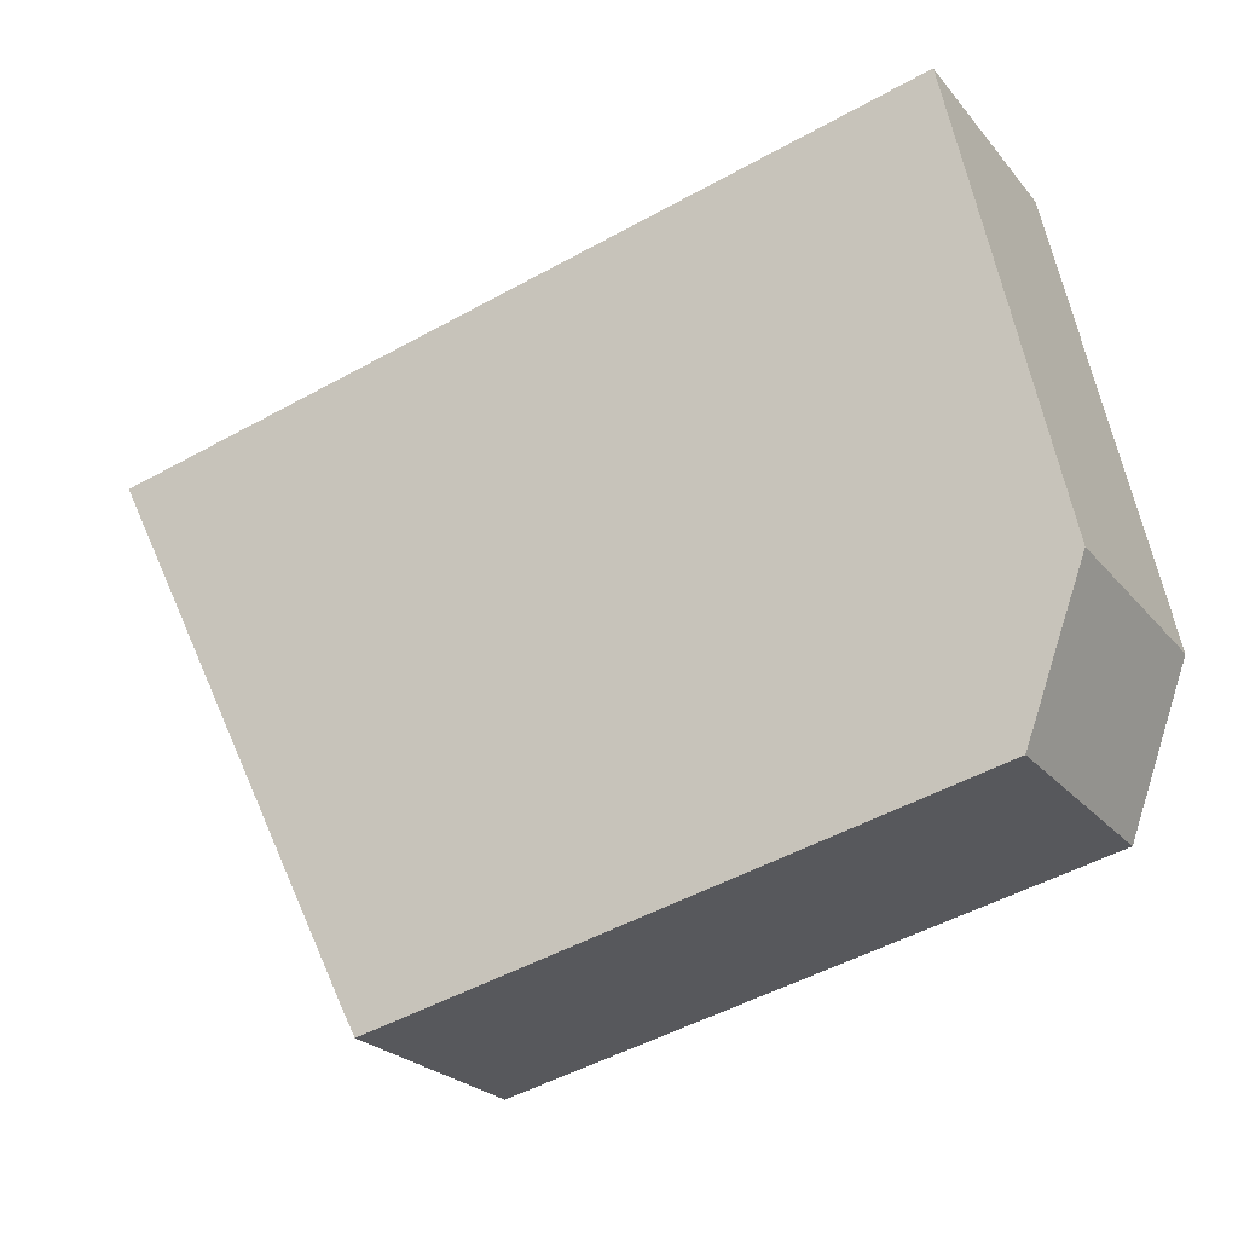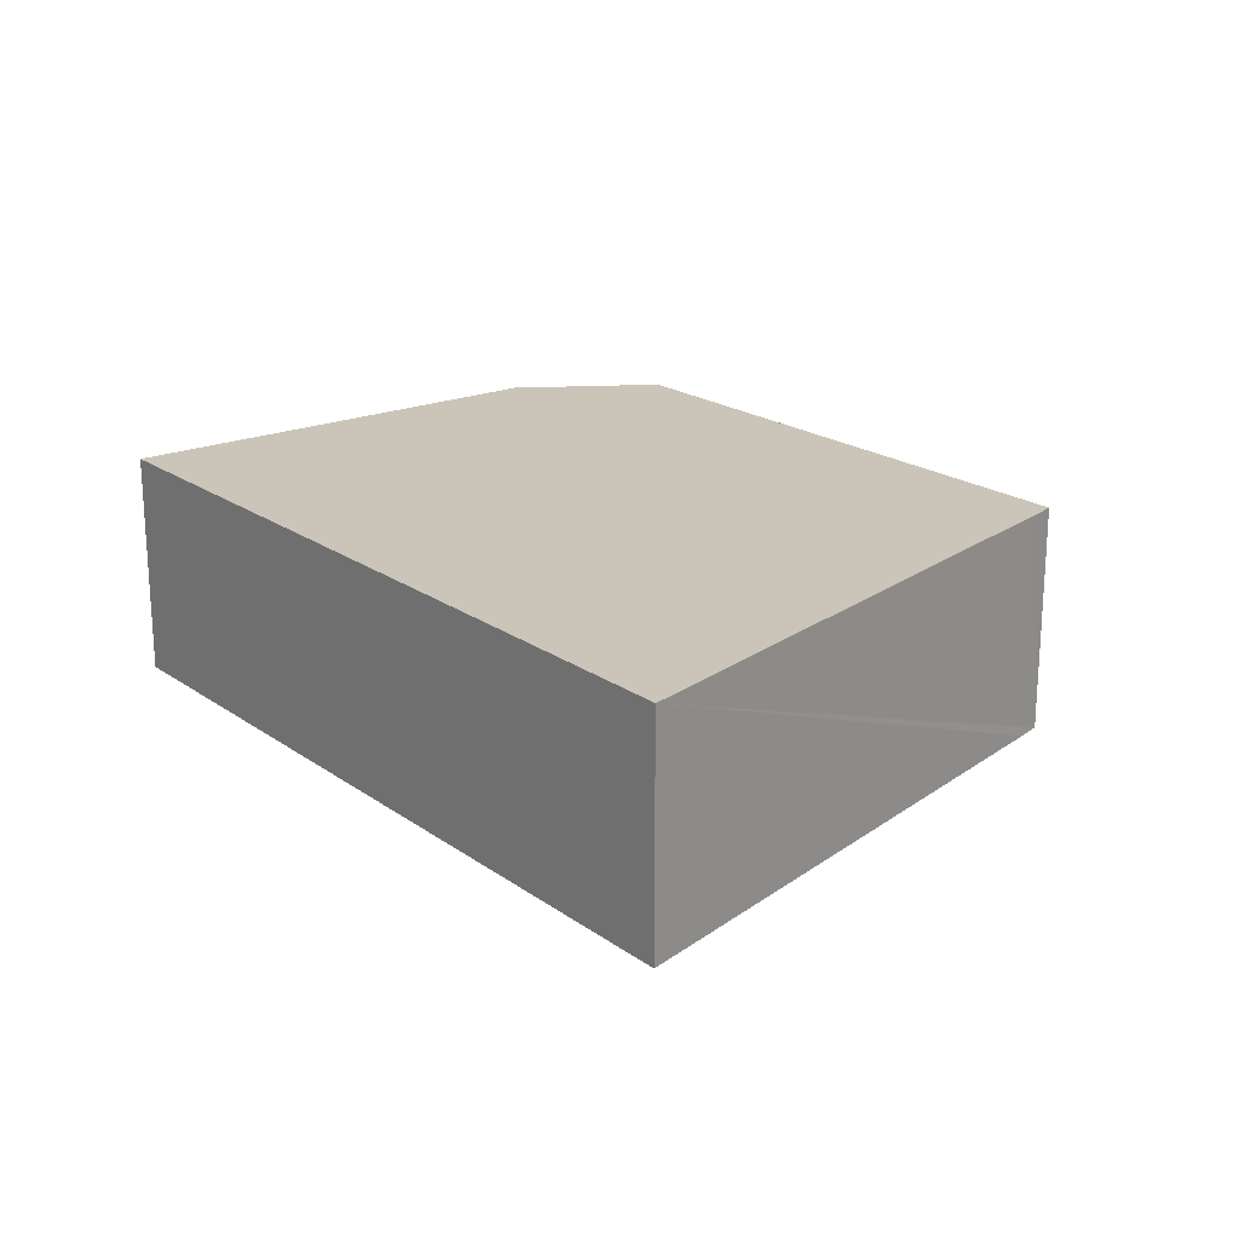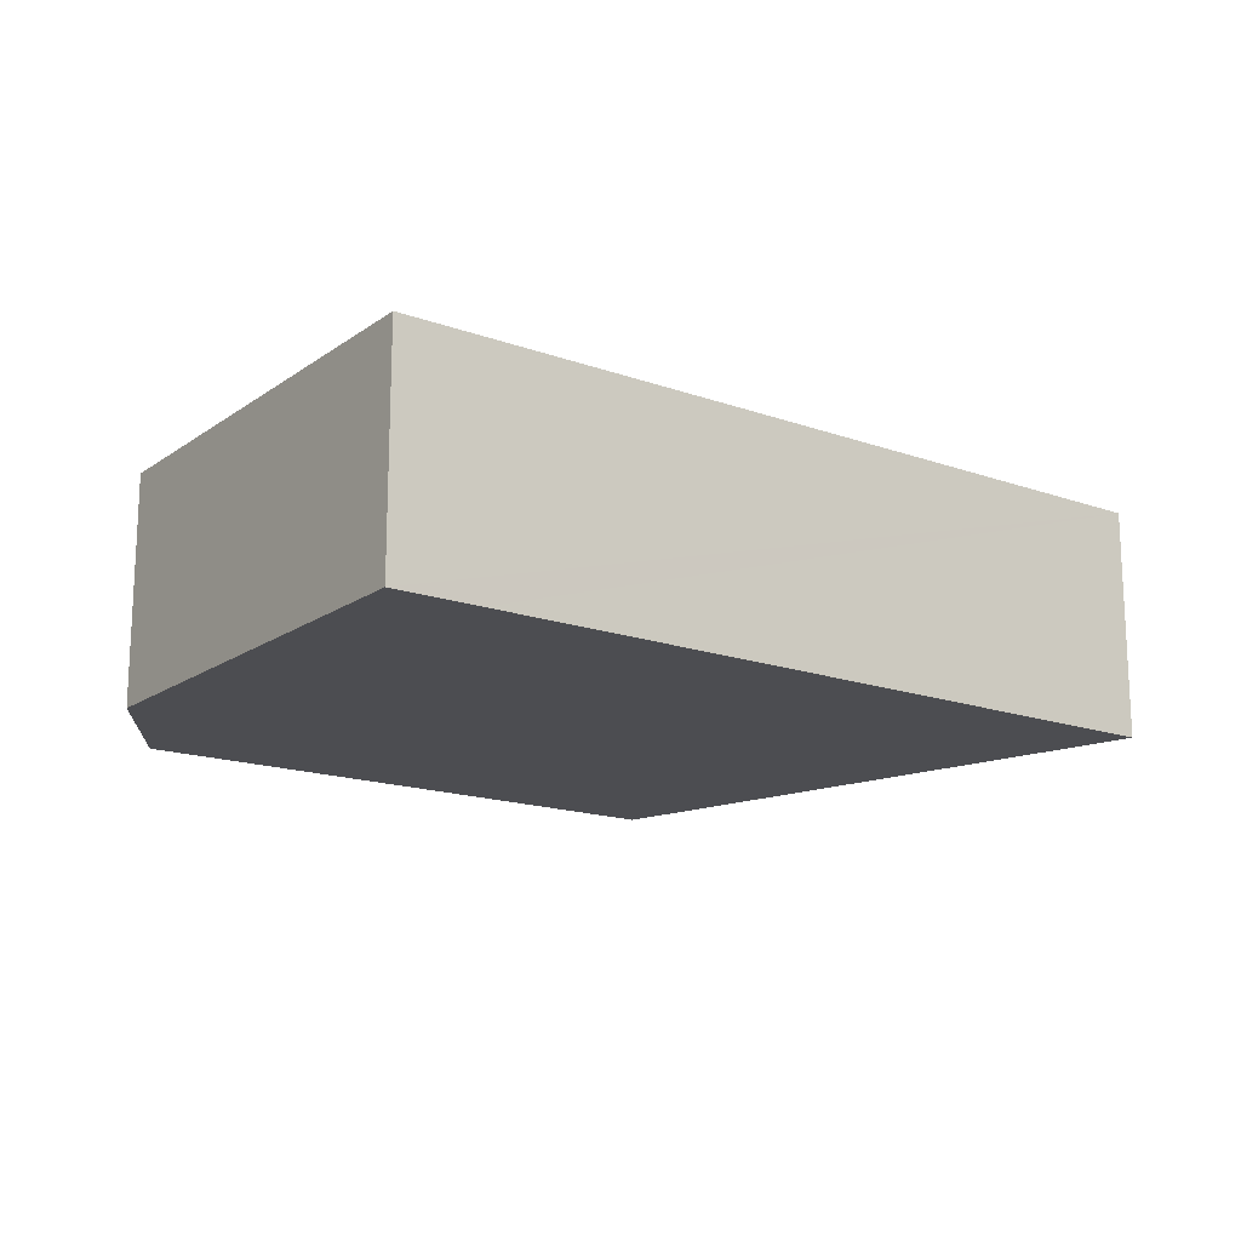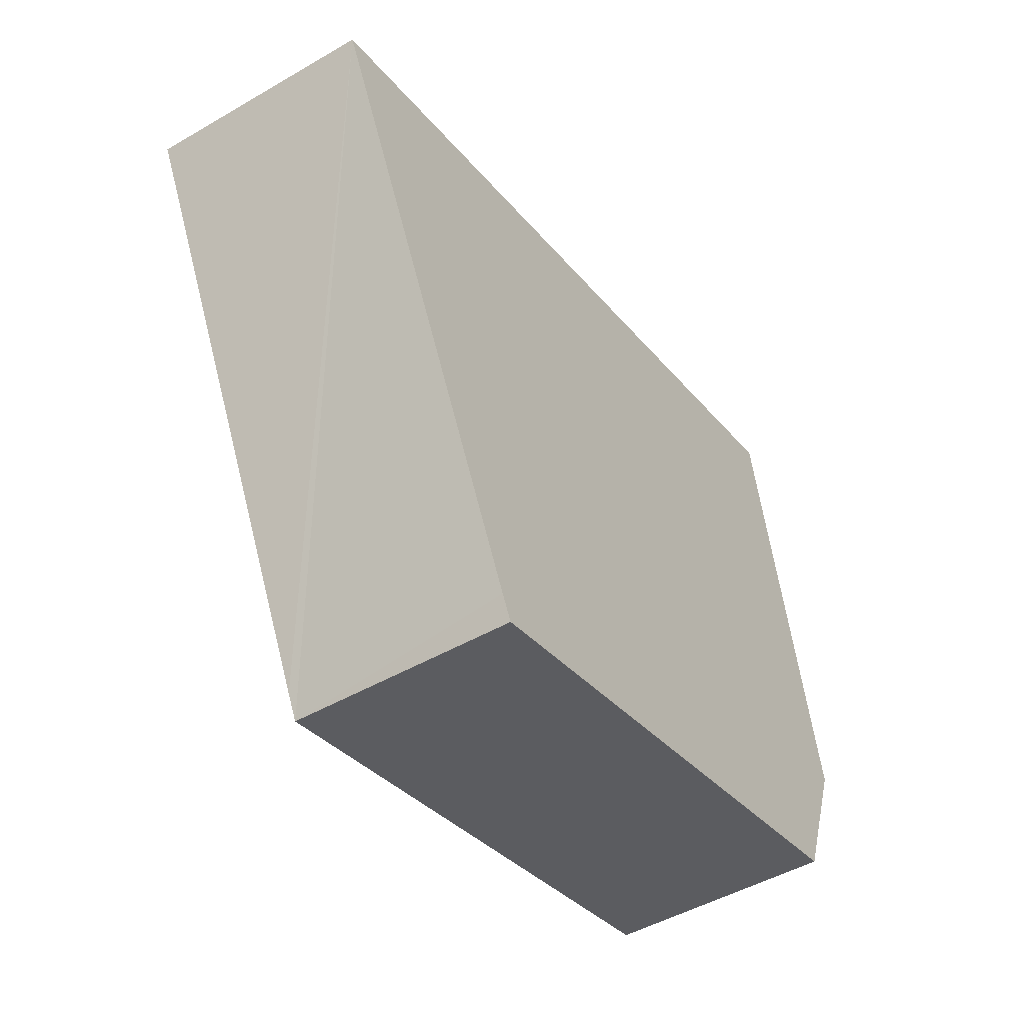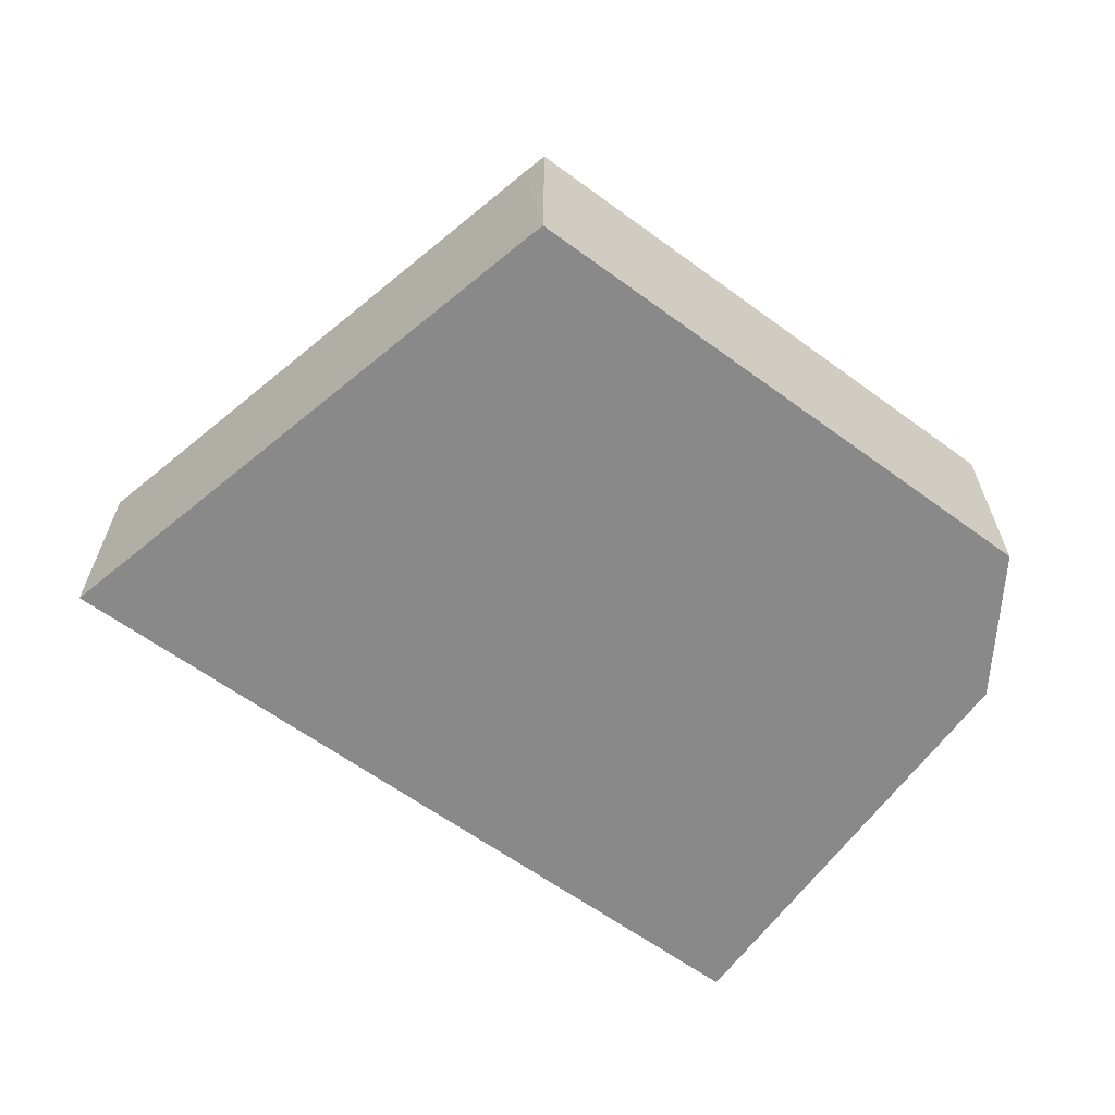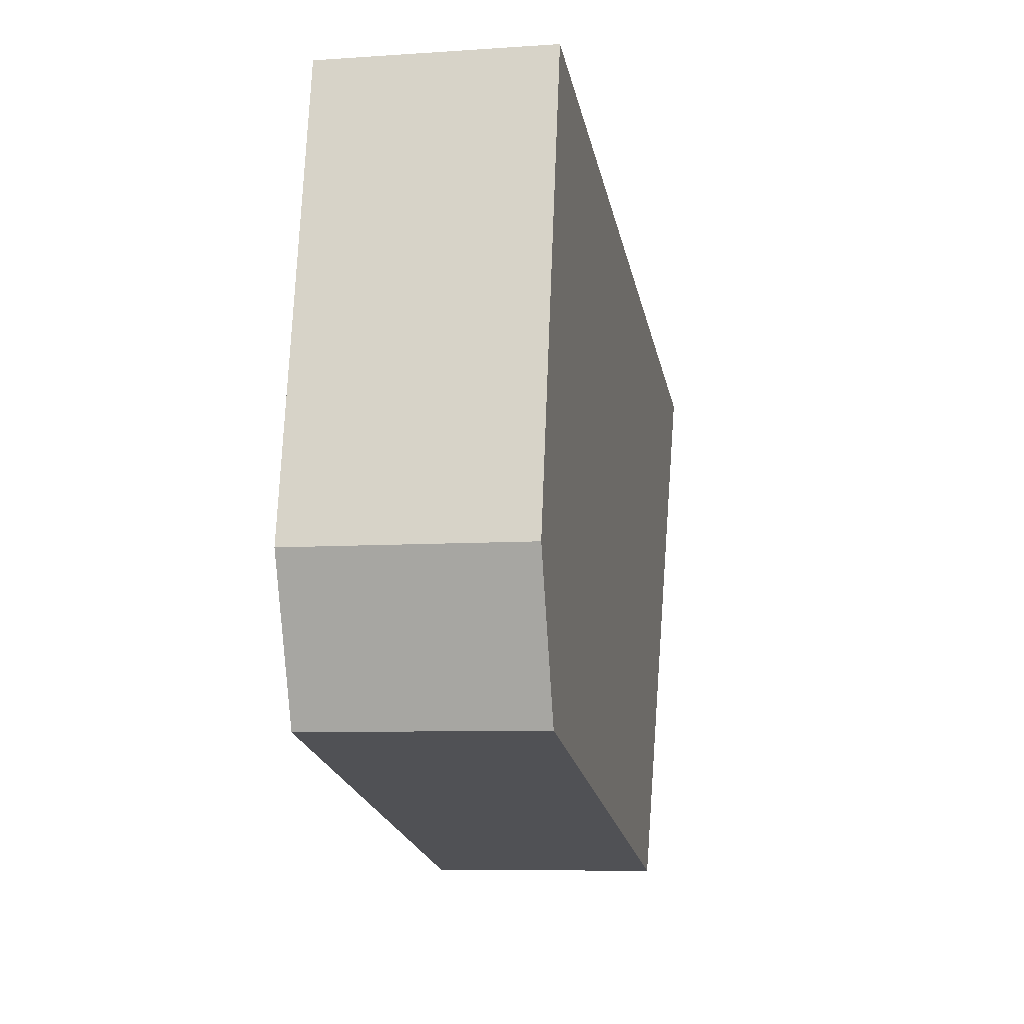
<metadata>
{"format":"obj","ext":"obj","renderer":"f3d","projection":"perspective","resolution":1024,"background":"white","views":[{"elev":-24.1,"azim":-150.7,"up":"+Z"},{"elev":20.3,"azim":64.5,"up":"+Y"},{"elev":-16.2,"azim":-23.7,"up":"+Y"},{"elev":-47.8,"azim":123.1,"up":"+Z"},{"elev":-63.0,"azim":156.4,"up":"+Y"},{"elev":-7.5,"azim":-78.9,"up":"+Z"}]}
</metadata>
<code>
v  0 2.534 1.552e-16
v  7.038 2.534 -3.166
v  0.63 2.534 -1.7
v  7.176 2.534 -2.901
v  0.279 2.534 1.312
v  10.14 2.534 3.037
v  2.055 2.534 4.86
v  1.081 2.534 5.08
v  7.038 1.939e-16 -3.166
v  0.63 1.041e-16 -1.7
v  0 0 0
v  0.279 -8.034e-17 1.312
v  1.081 -3.111e-16 5.08
v  2.055 -2.976e-16 4.86
v  10.14 -1.86e-16 3.037
v  7.176 1.776e-16 -2.901
g defaultobject
f 1 2 3
f 2 1 4
f 4 1 5
f 4 5 6
f 6 5 7
f 7 5 8
f 9 3 2
f 3 9 10
f 10 1 3
f 1 10 11
f 11 5 1
f 5 11 8
f 8 11 12
f 8 12 13
f 13 7 8
f 7 13 6
f 6 13 14
f 6 14 15
f 4 9 2
f 9 4 6
f 9 6 16
f 16 6 15
f 9 11 10
f 11 9 12
f 12 9 13
f 13 9 14
f 14 9 15
f 15 9 16

</code>
